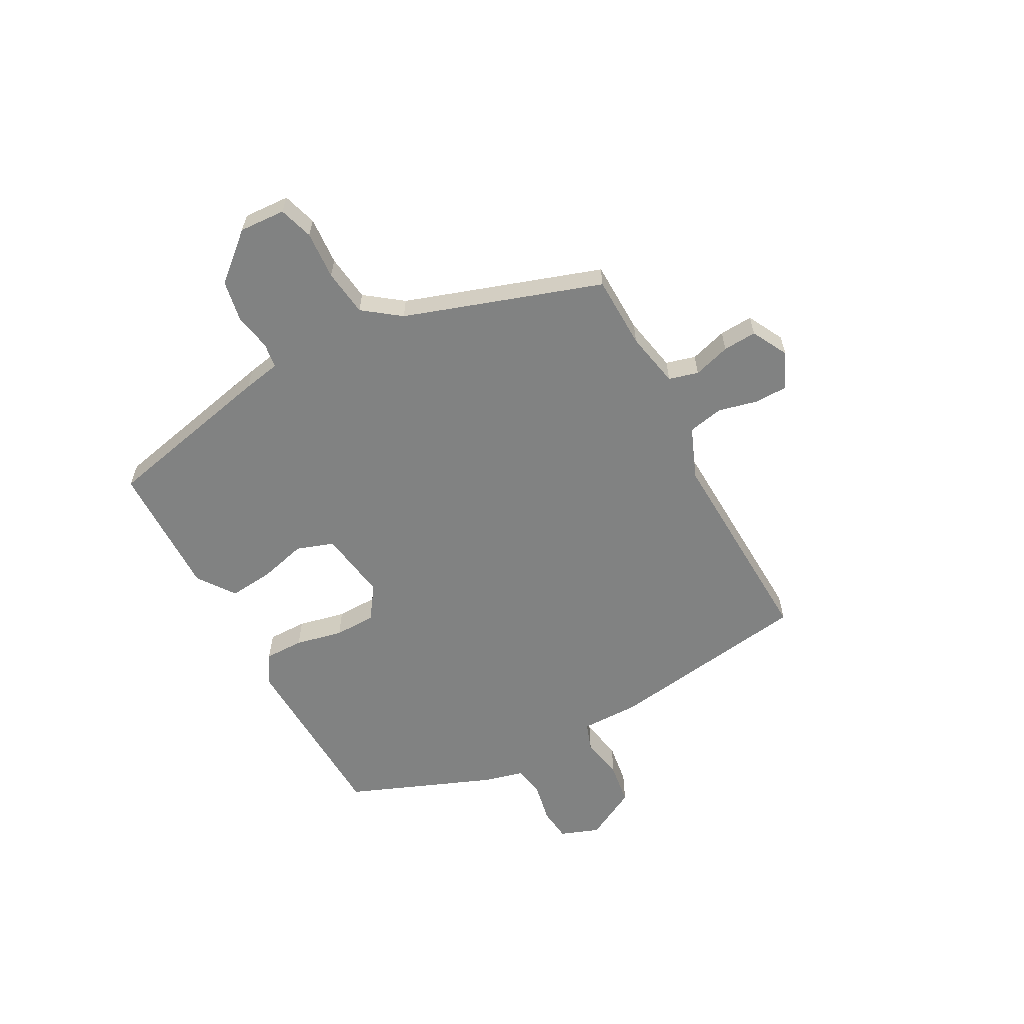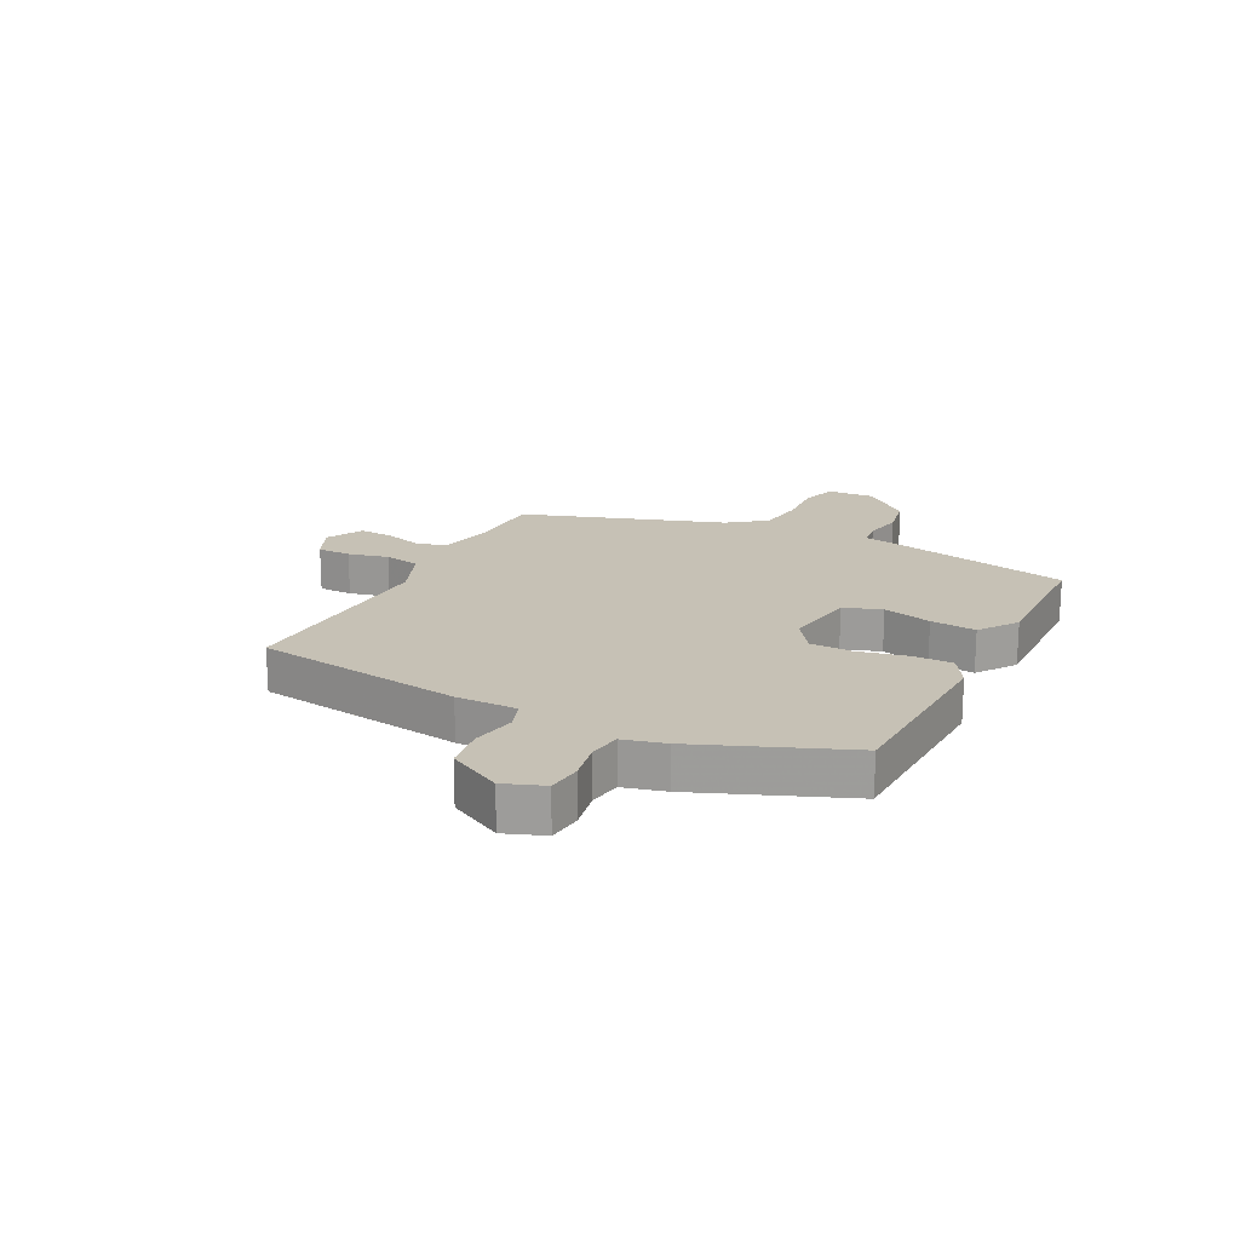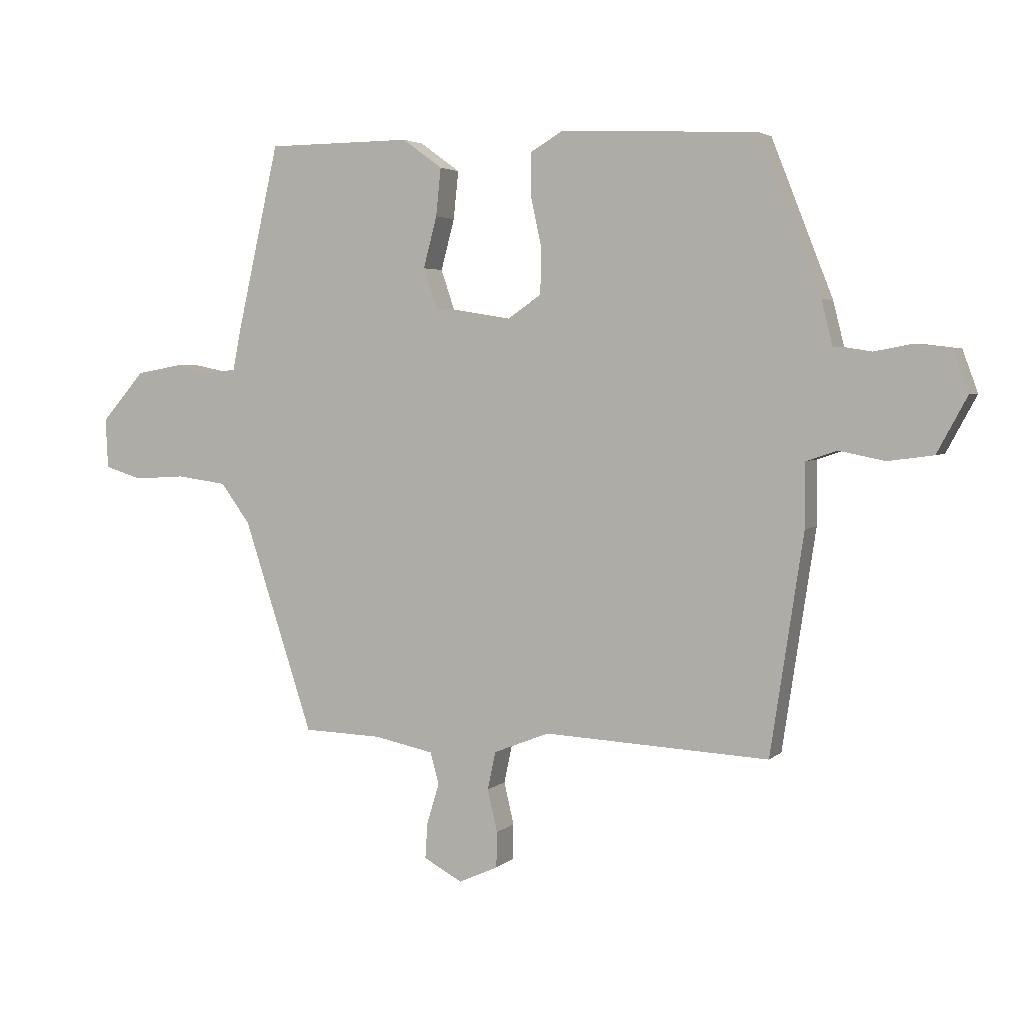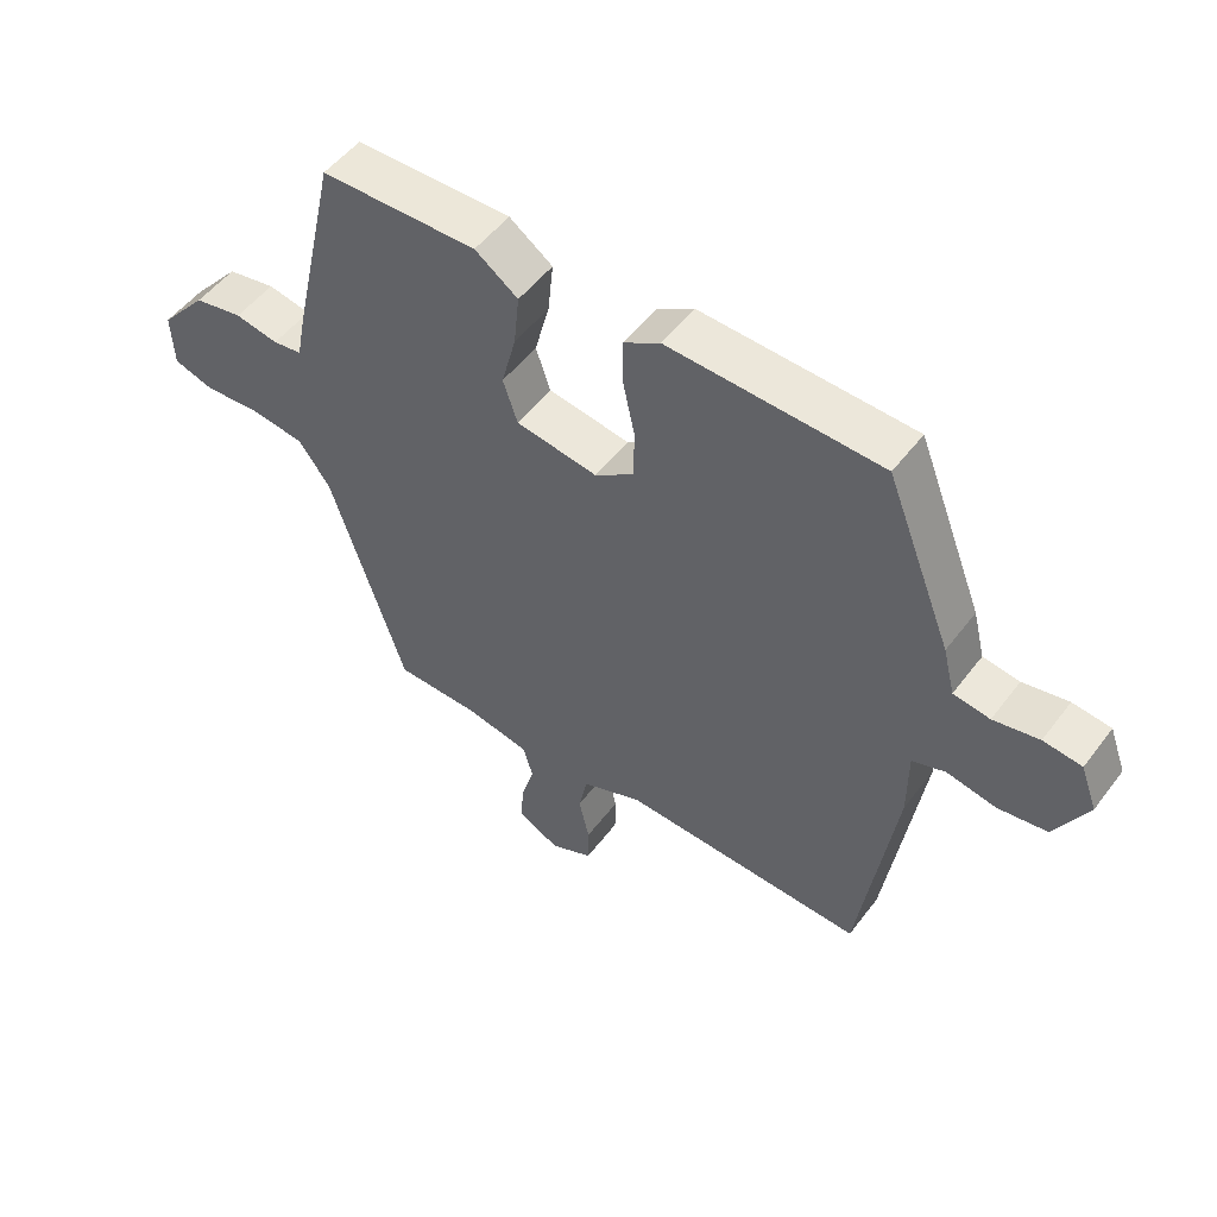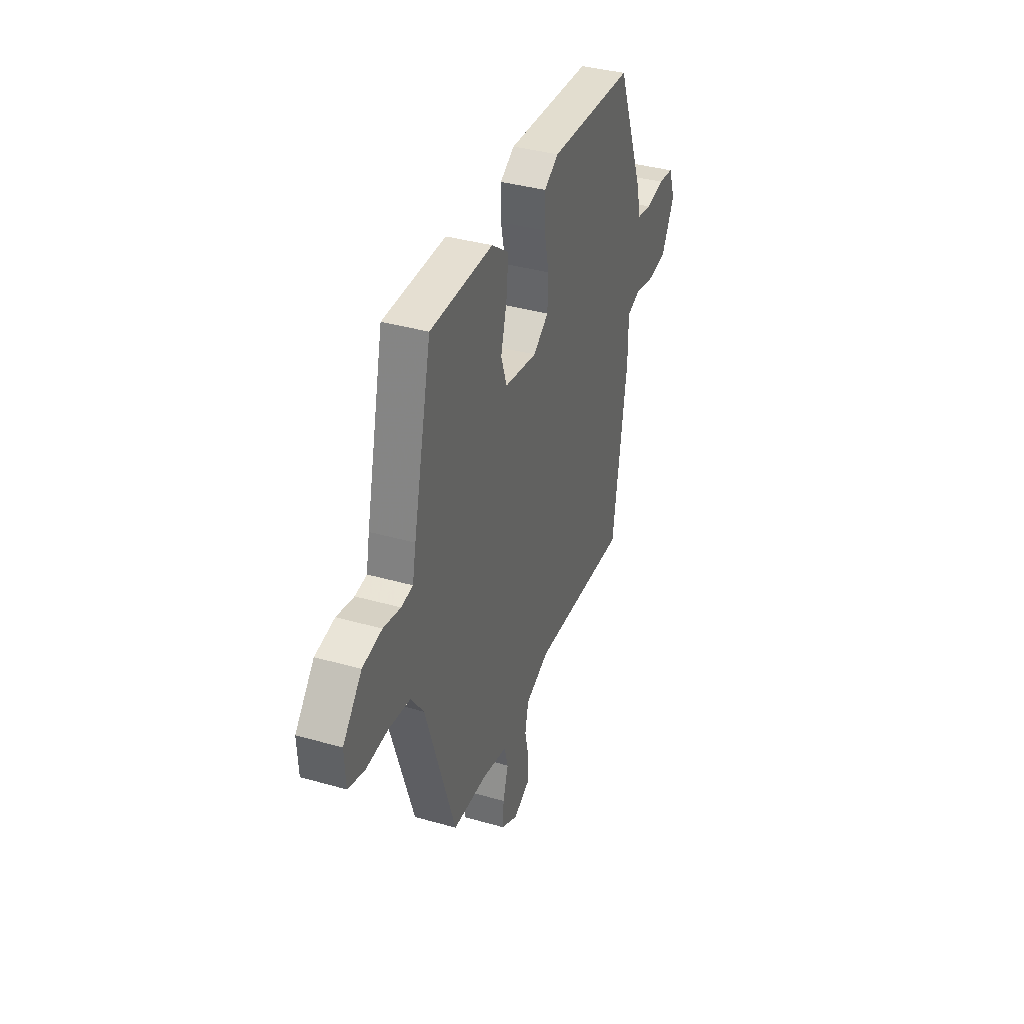
<metadata>
{"format":"obj","ext":"obj","renderer":"f3d","projection":"perspective","resolution":1024,"background":"white","views":[{"elev":-60.6,"azim":118.0,"up":"+Y"},{"elev":18.8,"azim":-63.4,"up":"+Y"},{"elev":3.6,"azim":-157.5,"up":"+Z"},{"elev":51.3,"azim":-144.1,"up":"+Z"},{"elev":37.1,"azim":110.3,"up":"+Z"}]}
</metadata>
<code>
v -0.435 0.07 0.492
v -0.115 0.07 0.507
v -0.061 0.07 0.475
v -0.061 0.07 0.406
v -0.079 0.07 0.323
v -0.077 0.07 0.25
v -0.019 0.07 0.21
v 0.104 0.07 0.23
v 0.126 0.07 0.295
v 0.104 0.07 0.378
v 0.096 0.07 0.456
v 0.161 0.07 0.503
v 0.397 0.07 0.501
v 0.466 0.07 0.197
v 0.479 0.07 0.131
v 0.523 0.07 0.125
v 0.588 0.07 0.138
v 0.661 0.07 0.125
v 0.732 0.07 0.044
v 0.728 0.07 -0.037
v 0.668 0.07 -0.056
v 0.584 0.07 -0.051
v 0.502 0.07 -0.062
v 0.454 0.07 -0.127
v 0.341 0.07 -0.472
v 0.213 0.07 -0.476
v 0.116 0.07 -0.496
v 0.102 0.07 -0.548
v 0.122 0.07 -0.613
v 0.126 0.07 -0.672
v 0.063 0.07 -0.706
v -0.001 0.07 -0.677
v -0.002 0.07 -0.619
v 0.014 0.07 -0.55
v 0.001 0.07 -0.488
v -0.09 0.07 -0.452
v -0.458 0.07 -0.47
v -0.512 0.07 -0.112
v -0.512 0.07 -0.008
v -0.562 0.07 0.009
v -0.637 0.07 -0.006
v -0.711 0.07 0.004
v -0.76 0.07 0.095
v -0.735 0.07 0.163
v -0.677 0.07 0.17
v -0.608 0.07 0.157
v -0.553 0.07 0.166
v -0.535 0.07 0.238
v -0.435 0 0.492
v -0.115 0 0.507
v -0.061 0 0.475
v -0.061 0 0.406
v -0.079 0 0.323
v -0.077 0 0.25
v -0.019 0 0.21
v 0.104 0 0.23
v 0.126 0 0.295
v 0.104 0 0.378
v 0.096 0 0.456
v 0.161 0 0.503
v 0.397 0 0.501
v 0.466 0 0.197
v 0.479 0 0.131
v 0.523 0 0.125
v 0.588 0 0.138
v 0.661 0 0.125
v 0.732 0 0.044
v 0.728 0 -0.037
v 0.668 0 -0.056
v 0.584 0 -0.051
v 0.502 0 -0.062
v 0.454 0 -0.127
v 0.341 0 -0.472
v 0.213 0 -0.476
v 0.116 0 -0.496
v 0.102 0 -0.548
v 0.122 0 -0.613
v 0.126 0 -0.672
v 0.063 0 -0.706
v -0.001 0 -0.677
v -0.002 0 -0.619
v 0.014 0 -0.55
v 0.001 0 -0.488
v -0.09 0 -0.452
v -0.458 0 -0.47
v -0.512 0 -0.112
v -0.512 0 -0.008
v -0.562 0 0.009
v -0.637 0 -0.006
v -0.711 0 0.004
v -0.76 0 0.095
v -0.735 0 0.163
v -0.677 0 0.17
v -0.608 0 0.157
v -0.553 0 0.166
v -0.535 0 0.238
f 47 48 1 2
f 43 44 45 46
f 43 46 47
f 40 41 42 43
f 39 40 43 47
f 36 37 38 39
f 35 36 39 47
f 31 32 33 34
f 31 34 35
f 28 29 30 31
f 28 31 35
f 27 28 35 47
f 24 25 26
f 24 26 27 47
f 19 20 21 22
f 19 22 23
f 16 17 18 19
f 15 16 19 23
f 9 10 11 12
f 9 12 13 14
f 2 3 4 5
f 2 5 6
f 47 2 6
f 24 47 6 7
f 23 24 7 8
f 14 15 23
f 8 9 14 23
f 50 49 96 95
f 94 93 92 91
f 95 94 91
f 91 90 89 88
f 95 91 88 87
f 87 86 85 84
f 95 87 84 83
f 82 81 80 79
f 83 82 79
f 79 78 77 76
f 83 79 76
f 95 83 76 75
f 74 73 72
f 95 75 74 72
f 70 69 68 67
f 71 70 67
f 67 66 65 64
f 71 67 64 63
f 60 59 58 57
f 62 61 60 57
f 53 52 51 50
f 54 53 50
f 54 50 95
f 55 54 95 72
f 56 55 72 71
f 71 63 62
f 71 62 57 56
f 1 49 50 2
f 2 50 51 3
f 3 51 52 4
f 4 52 53 5
f 5 53 54 6
f 6 54 55 7
f 7 55 56 8
f 8 56 57 9
f 9 57 58 10
f 10 58 59 11
f 11 59 60 12
f 12 60 61 13
f 13 61 62 14
f 14 62 63 15
f 15 63 64 16
f 16 64 65 17
f 17 65 66 18
f 18 66 67 19
f 19 67 68 20
f 20 68 69 21
f 21 69 70 22
f 22 70 71 23
f 23 71 72 24
f 24 72 73 25
f 25 73 74 26
f 26 74 75 27
f 27 75 76 28
f 28 76 77 29
f 29 77 78 30
f 30 78 79 31
f 31 79 80 32
f 32 80 81 33
f 33 81 82 34
f 34 82 83 35
f 35 83 84 36
f 36 84 85 37
f 37 85 86 38
f 38 86 87 39
f 39 87 88 40
f 40 88 89 41
f 41 89 90 42
f 42 90 91 43
f 43 91 92 44
f 44 92 93 45
f 45 93 94 46
f 46 94 95 47
f 47 95 96 48
f 48 96 49 1

</code>
